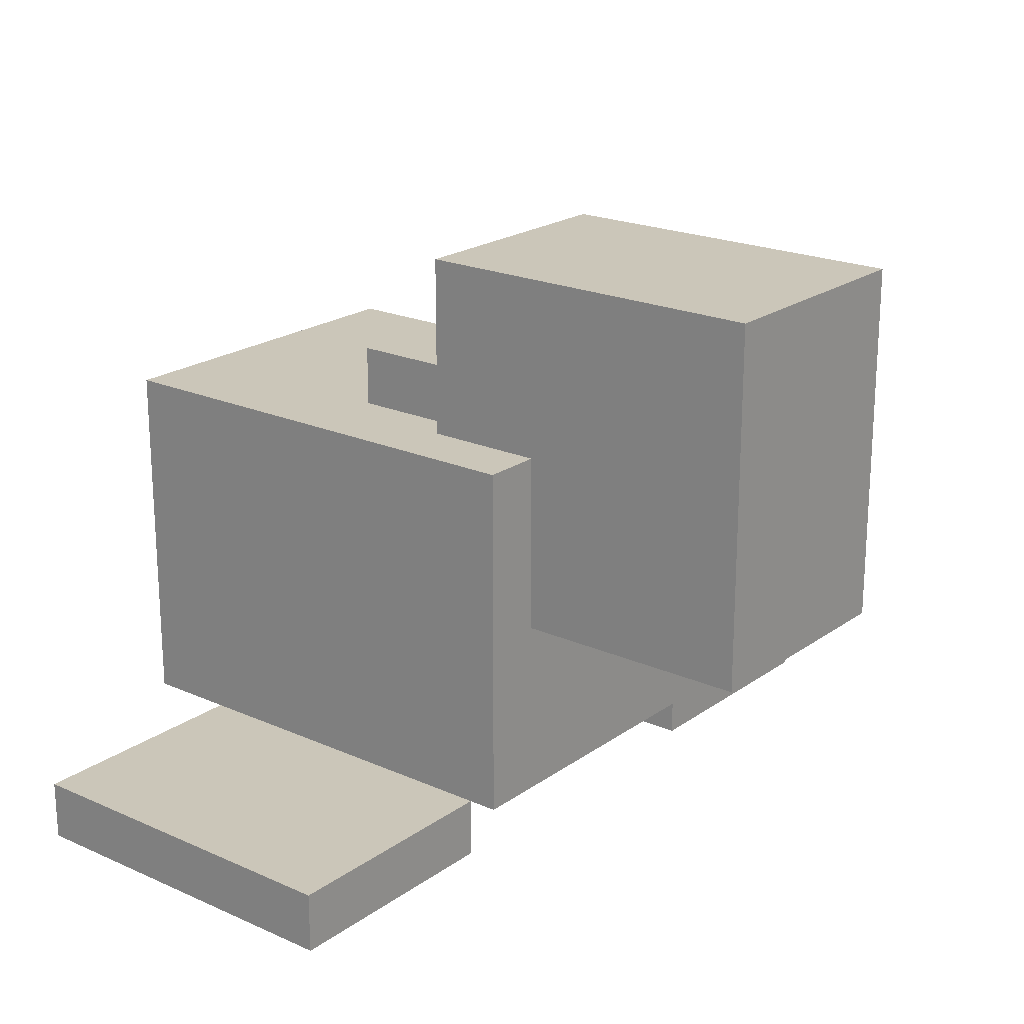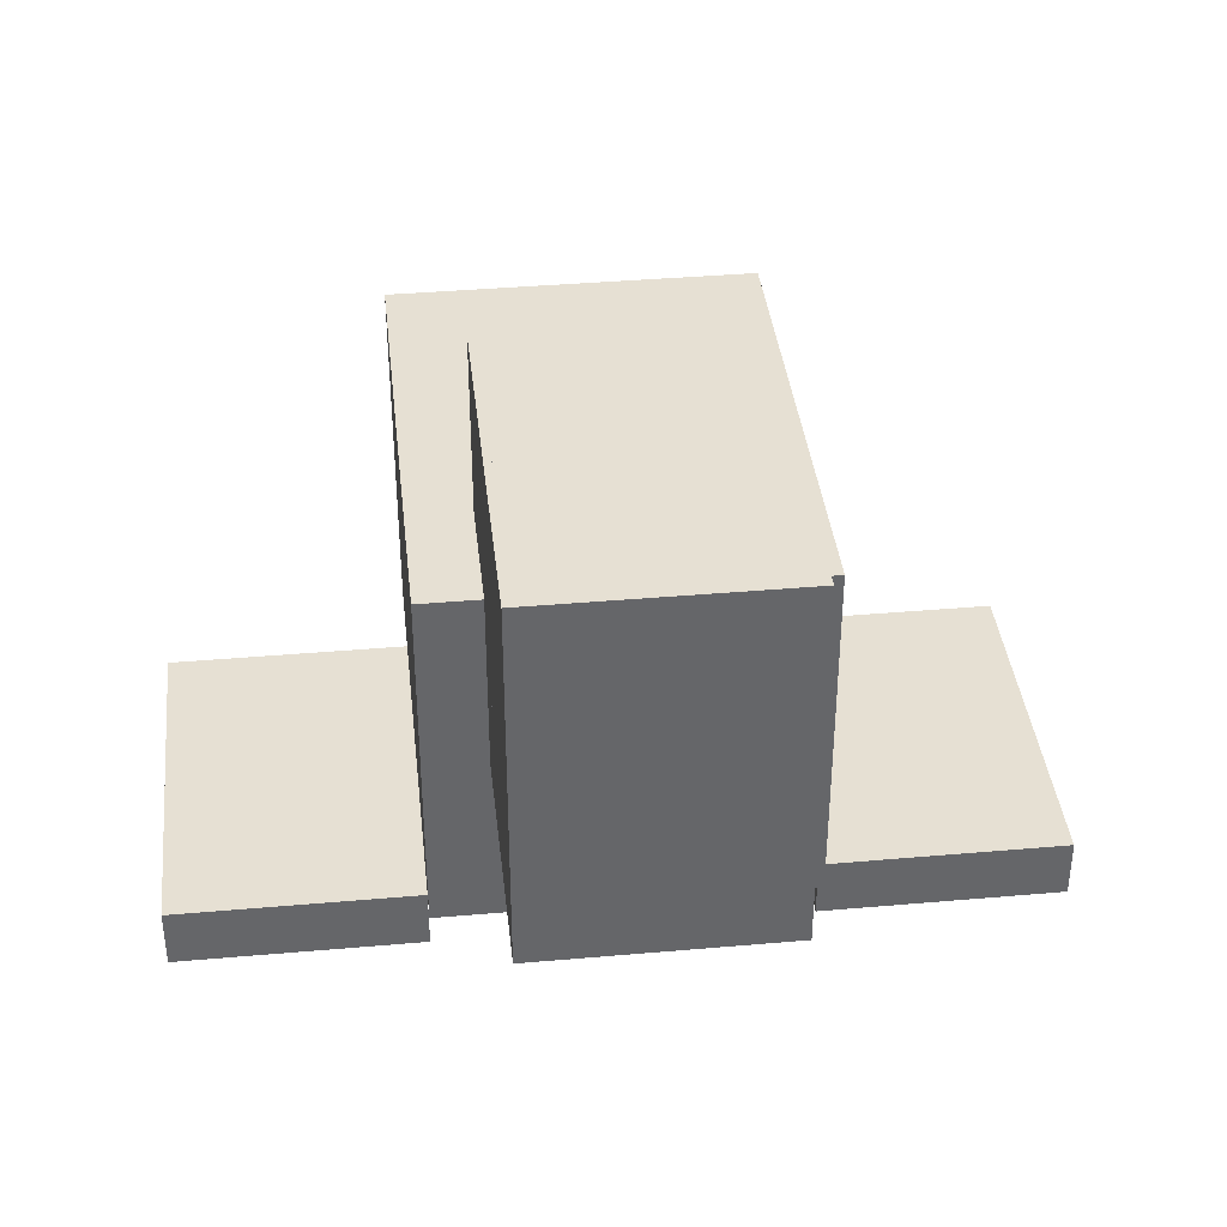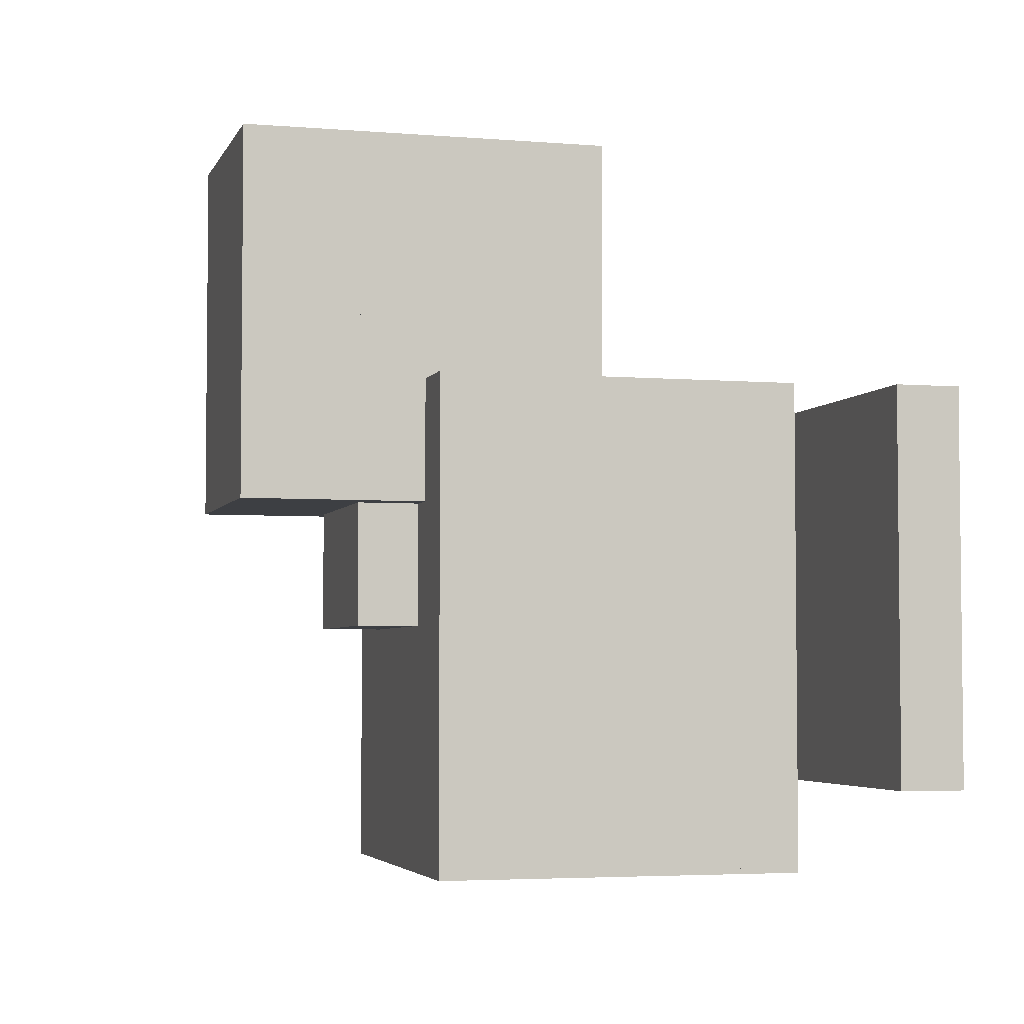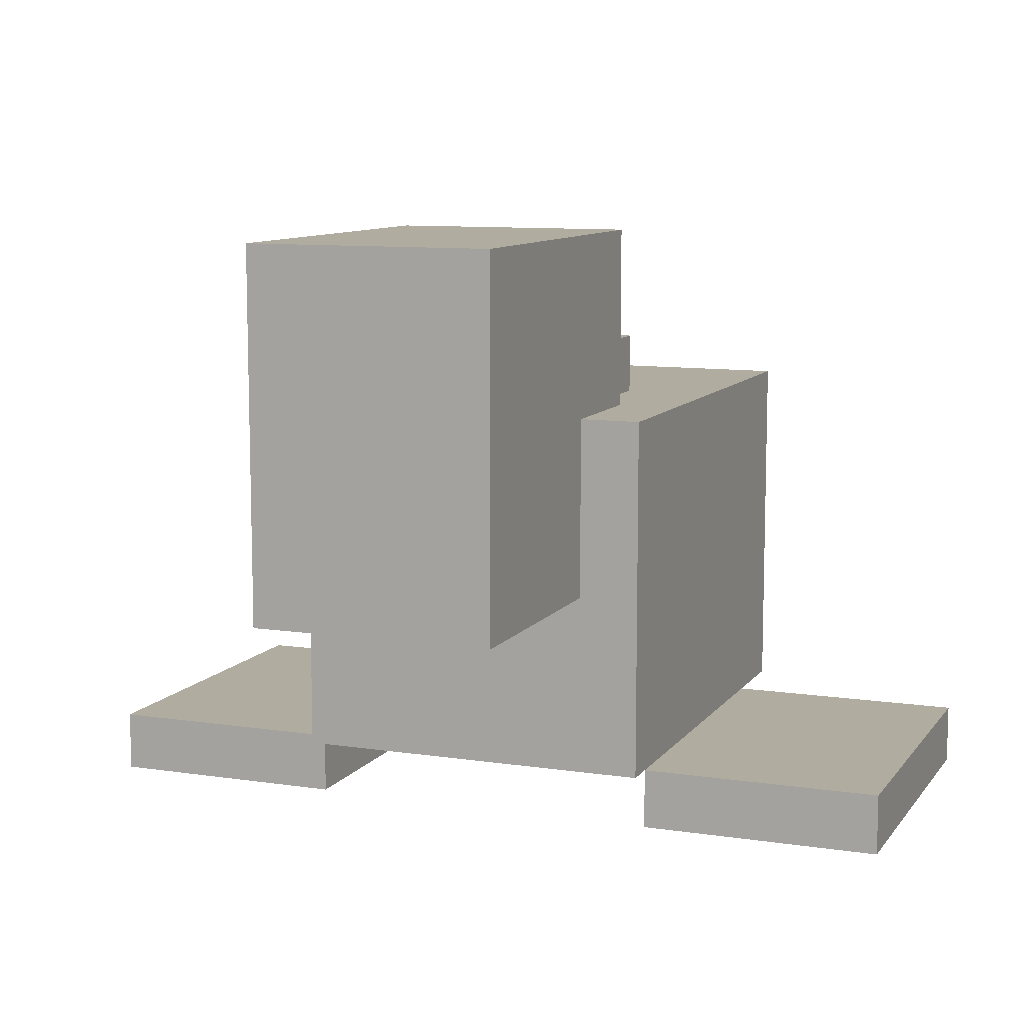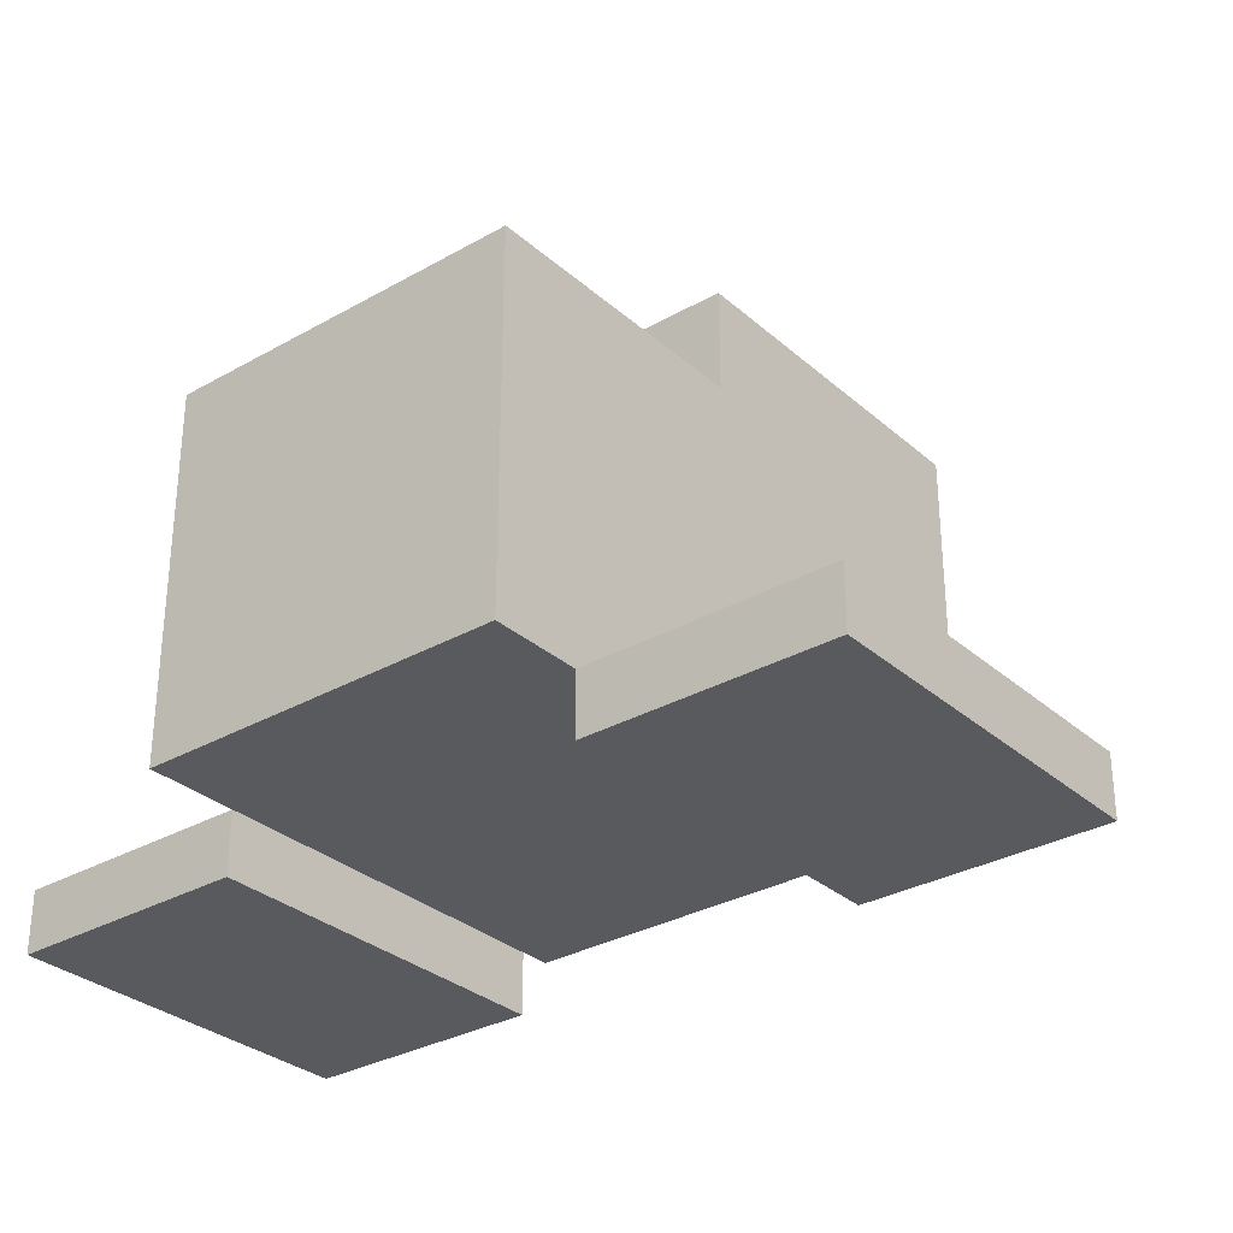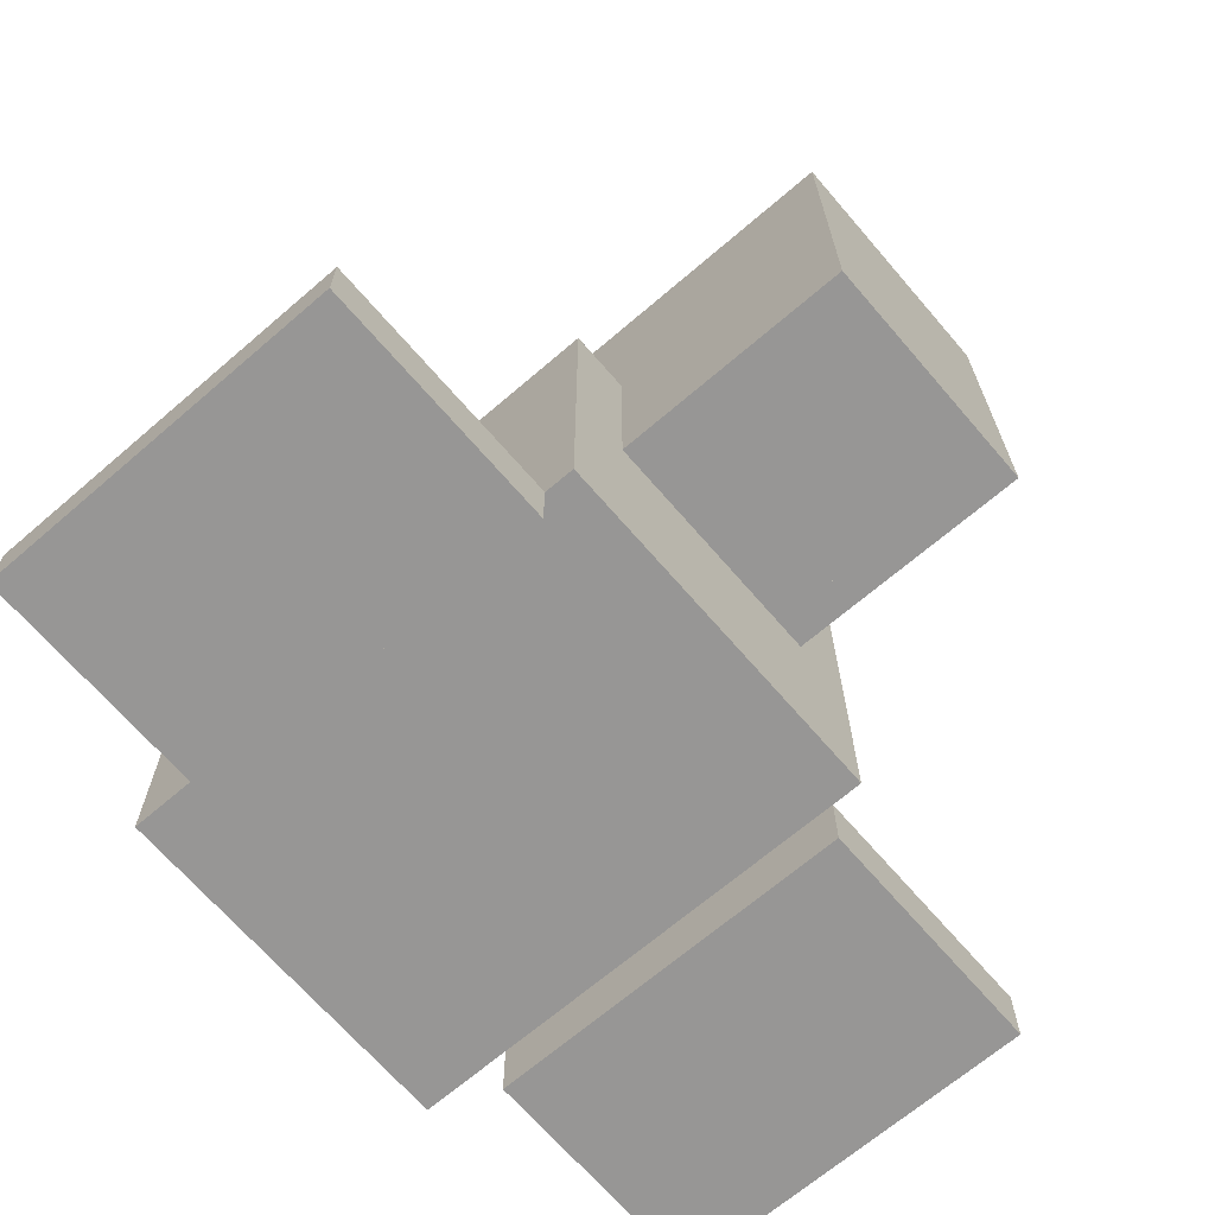
<metadata>
{"format":"obj","ext":"obj","renderer":"f3d","projection":"perspective","resolution":1024,"background":"white","views":[{"elev":20.9,"azim":-51.4,"up":"+Y"},{"elev":38.5,"azim":-6.3,"up":"+Y"},{"elev":-4.0,"azim":-105.3,"up":"+Z"},{"elev":9.9,"azim":21.4,"up":"+Y"},{"elev":-31.1,"azim":-141.0,"up":"+Y"},{"elev":-67.9,"azim":-49.3,"up":"+Y"}]}
</metadata>
<code>
o body
v 0.1875 -0.8125 -0.25
v -0.1875 -0.8125 -0.25
v -0.1875 -0.8125 0.25
v 0.1875 -0.8125 0.25
v -0.1875 -1.188 -0.25
v 0.1875 -1.188 -0.25
v 0.1875 -1.188 0.25
v -0.1875 -1.188 0.25
f 1 2 3 4
f 5 6 7 8
f 4 3 8 7
f 6 5 2 1
f 6 1 4 7
f 2 5 8 3
o rightLeg
v 0.1875 -1.125 -0.25
v 0 -1.125 -0.25
v 0 -0.8125 -0.25
v 0.1875 -0.8125 -0.25
v 0 -1.125 -0.0625
v 0.1875 -1.125 -0.0625
v 0.1875 -0.8125 -0.0625
v 0 -0.8125 -0.0625
f 9 10 11 12
f 13 14 15 16
f 12 11 16 15
f 14 13 10 9
f 14 9 12 15
f 10 13 16 11
o leftLeg
v 0 -1.125 -0.25
v -0.1875 -1.125 -0.25
v -0.1875 -0.8125 -0.25
v 0 -0.8125 -0.25
v -0.1875 -1.125 -0.0625
v 0 -1.125 -0.0625
v 0 -0.8125 -0.0625
v -0.1875 -0.8125 -0.0625
f 17 18 19 20
f 21 22 23 24
f 20 19 24 23
f 22 21 18 17
f 22 17 20 23
f 18 21 24 19
o head
v 0.125 -1 0.125
v -0.125 -1 0.125
v -0.125 -0.625 0.125
v 0.125 -0.625 0.125
v -0.125 -1 0.3125
v 0.125 -1 0.3125
v 0.125 -0.625 0.3125
v -0.125 -0.625 0.3125
f 25 26 27 28
f 29 30 31 32
f 28 27 32 31
f 30 29 26 25
f 30 25 28 31
f 26 29 32 27
o chin
v 0.0625 -1 0.0625
v -0.0625 -1 0.0625
v -0.0625 -0.875 0.0625
v 0.0625 -0.875 0.0625
v -0.0625 -1 0.1875
v 0.0625 -1 0.1875
v 0.0625 -0.875 0.1875
v -0.0625 -0.875 0.1875
f 33 34 35 36
f 37 38 39 40
f 36 35 40 39
f 38 37 34 33
f 38 33 36 39
f 34 37 40 35
o bill
v 0.09375 -0.875 0
v -0.09375 -0.875 0
v -0.09375 -0.75 0
v 0.09375 -0.75 0
v -0.09375 -0.875 0.125
v 0.09375 -0.875 0.125
v 0.09375 -0.75 0.125
v -0.09375 -0.75 0.125
f 41 42 43 44
f 45 46 47 48
f 44 43 48 47
f 46 45 42 41
f 46 41 44 47
f 42 45 48 43
o head2
v 0.125 -1 0.3125
v -0.125 -1 0.3125
v -0.125 -0.625 0.3125
v 0.125 -0.625 0.3125
v -0.125 -1 0.5
v 0.125 -1 0.5
v 0.125 -0.625 0.5
v -0.125 -0.625 0.5
f 49 50 51 52
f 53 54 55 56
f 52 51 56 55
f 54 53 50 49
f 54 49 52 55
f 50 53 56 51
o leftWing
v -0.4375 -1.25 -0.1562
v -0.4375 -1.188 -0.1562
v -0.1875 -1.188 -0.1562
v -0.1875 -1.25 -0.1562
v -0.4375 -1.188 0.2188
v -0.4375 -1.25 0.2188
v -0.1875 -1.25 0.2188
v -0.1875 -1.188 0.2188
f 57 58 59 60
f 61 62 63 64
f 60 59 64 63
f 62 61 58 57
f 62 57 60 63
f 58 61 64 59
o rightWing
v 0.4375 -1.188 -0.1562
v 0.4375 -1.25 -0.1562
v 0.1875 -1.25 -0.1562
v 0.1875 -1.188 -0.1562
v 0.4375 -1.25 0.2188
v 0.4375 -1.188 0.2188
v 0.1875 -1.188 0.2188
v 0.1875 -1.25 0.2188
f 65 66 67 68
f 69 70 71 72
f 68 67 72 71
f 70 69 66 65
f 70 65 68 71
f 66 69 72 67

</code>
